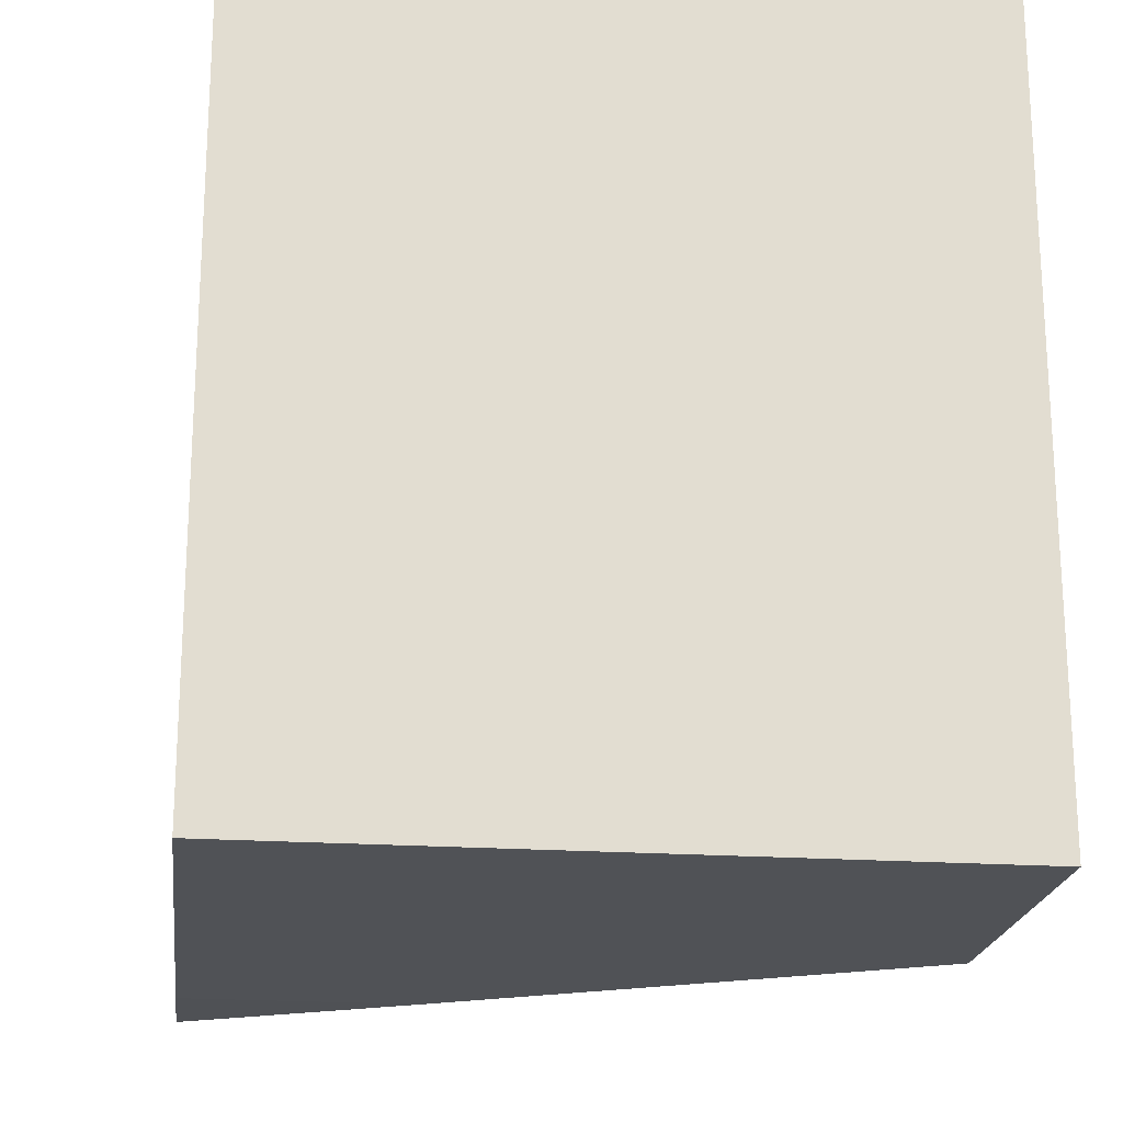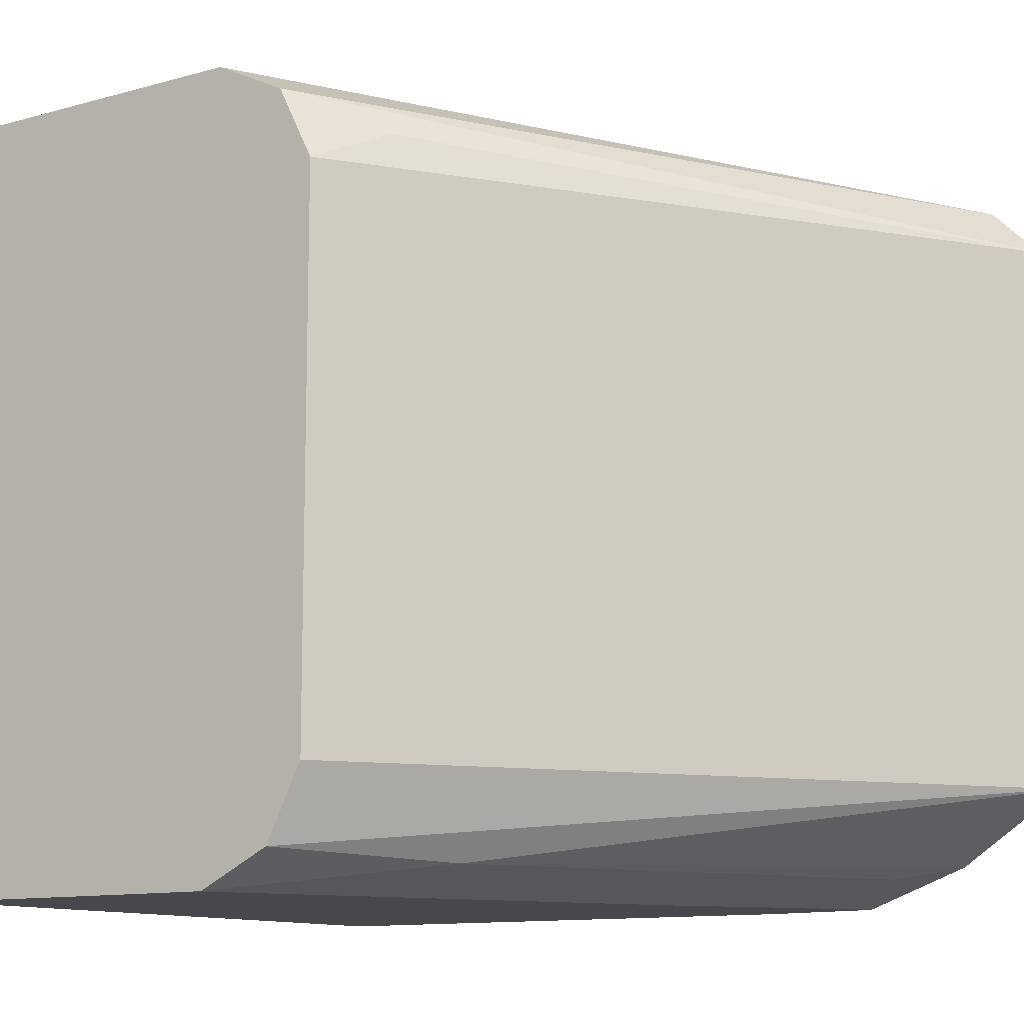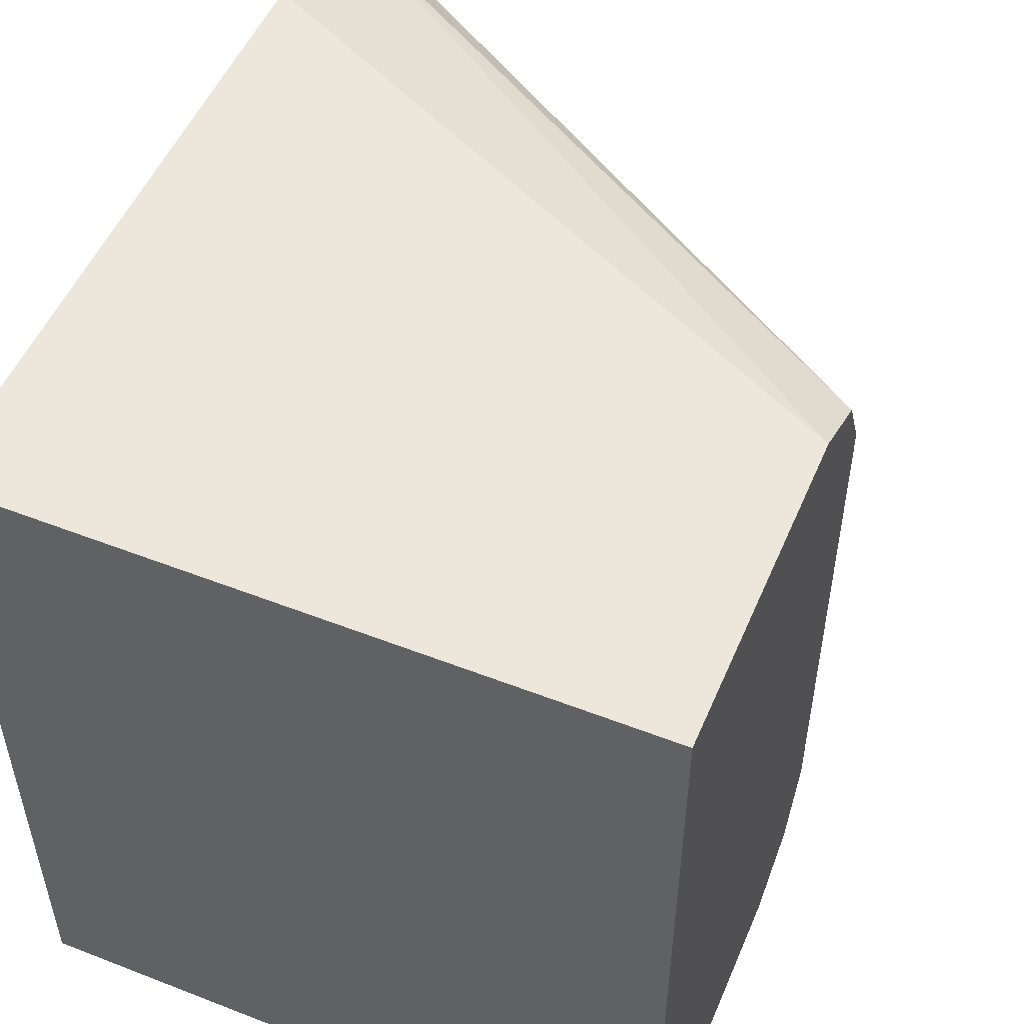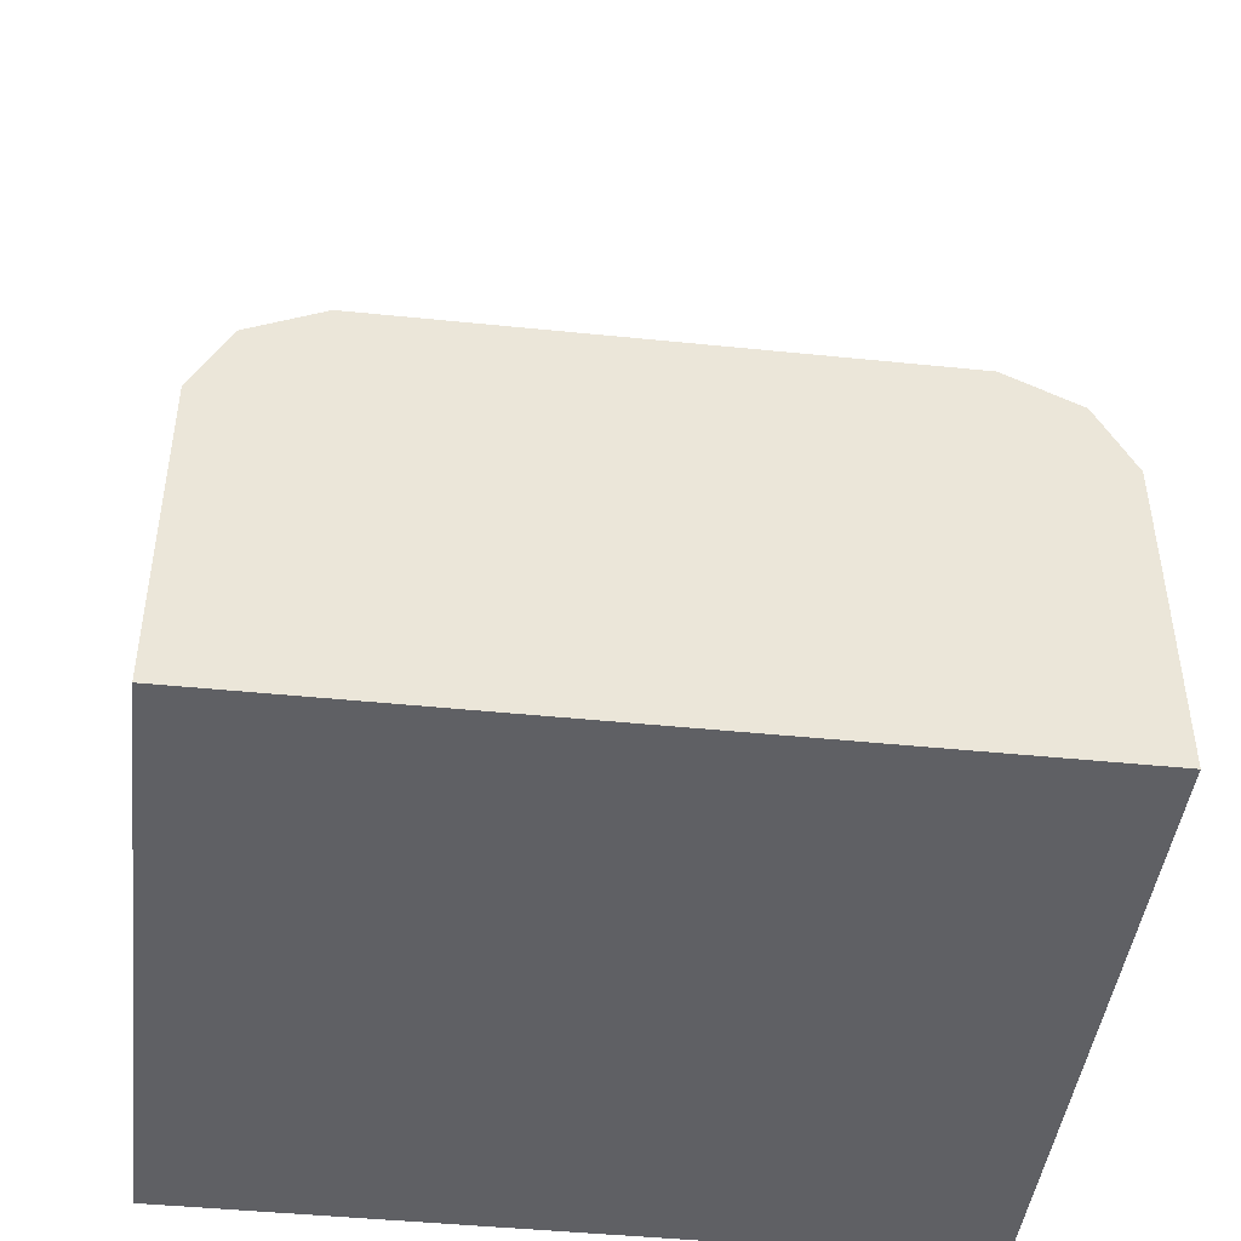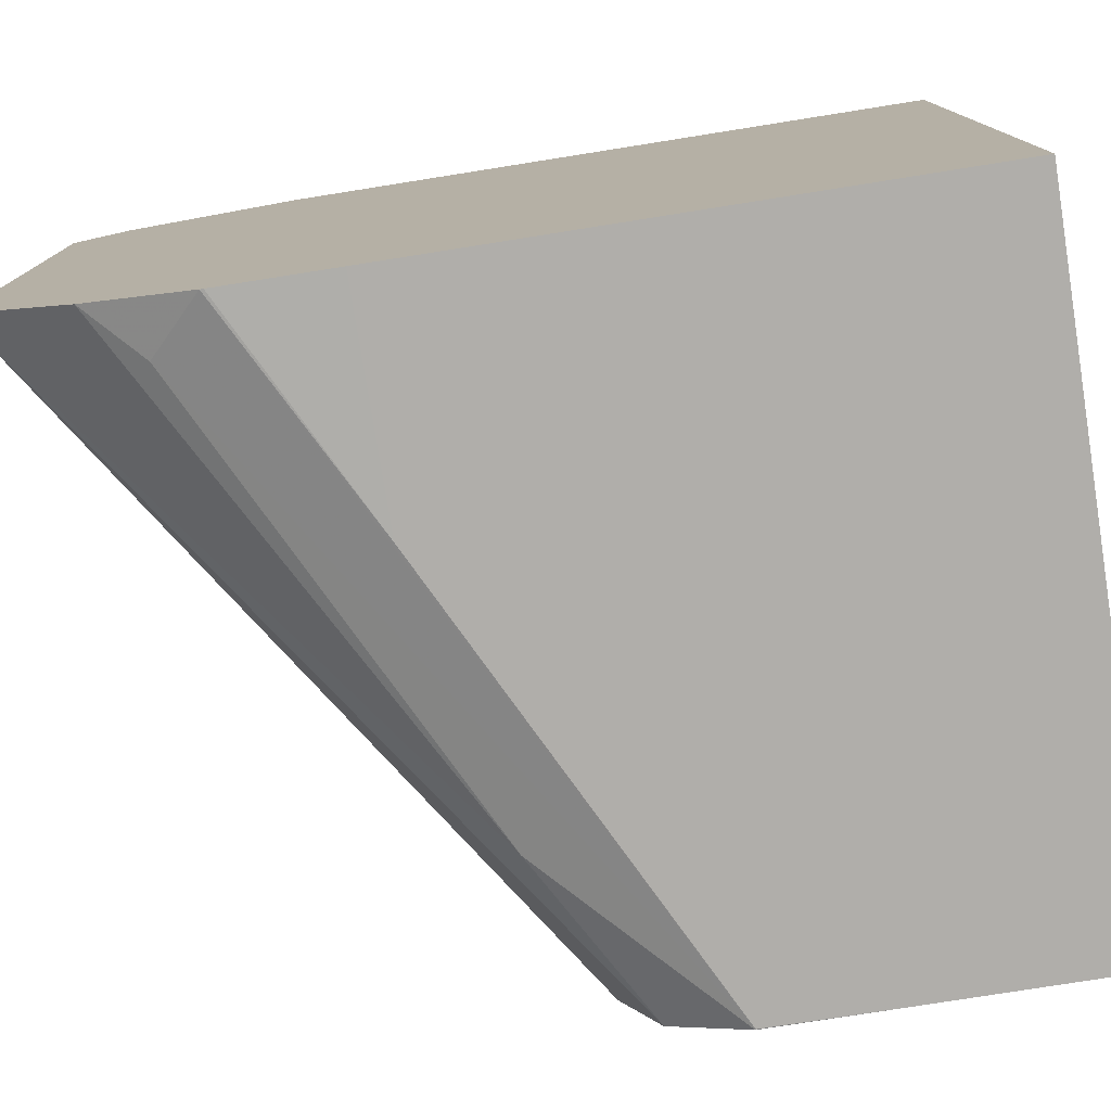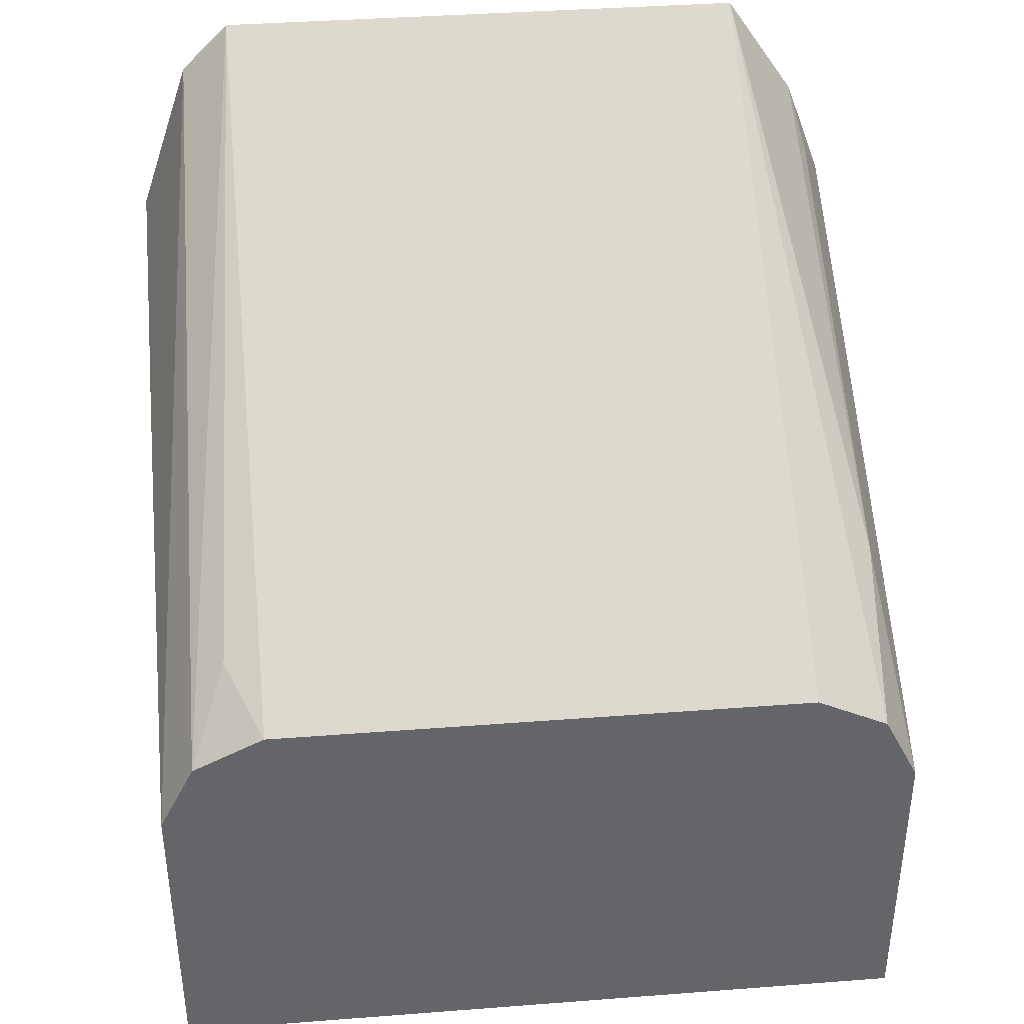
<metadata>
{"format":"obj","ext":"obj","renderer":"f3d","projection":"perspective","resolution":1024,"background":"white","views":[{"elev":-20.7,"azim":173.0,"up":"+Y"},{"elev":-11.5,"azim":-56.2,"up":"+Y"},{"elev":52.0,"azim":-157.2,"up":"+Y"},{"elev":-44.9,"azim":-96.8,"up":"+Z"},{"elev":-77.8,"azim":99.0,"up":"+Y"},{"elev":38.8,"azim":-95.5,"up":"+Z"}]}
</metadata>
<code>
v 0.336 0.0504 0.08399
v 0.3691 0.04175 0.1257
v 0.3691 0.0503 0.1007
v 0.3691 0.0504 0.08399
v 0.2687 0.0504 0.05041
v 0.3691 0.0341 0.1334
v 0.2687 0.0448 0.06161
v 0.3691 0.0504 0.001385
v 0.2687 0.0504 0.001385
v 0.3691 -0.04989 0.1334
v 0.28 0.0392 0.07279
v 0.2687 0.0336 0.06721
v 0.3691 -0.0672 0.001385
v 0.2687 -0.0672 0.001385
v 0.294 -0.063 0.0756
v 0.3691 -0.06102 0.1171
v 0.2687 -0.0504 0.06721
v 0.2687 -0.0616 0.06161
v 0.3691 -0.0672 0.08399
v 0.2687 -0.0672 0.0337
v 0.3612 -0.063 0.1092
v 0.2687 -0.06717 0.05048
v 0.3691 -0.06695 0.1013
v 0.3691 -0.06701 0.1008
v 0.336 -0.0672 0.08399
v 0.2688 -0.0672 0.05041
v 0.3024 -0.0672 0.06721
f 13 25 27
f 13 19 25
f 10 18 15
f 10 17 18
f 7 12 11
f 8 14 9
f 8 13 14
f 6 17 10
f 23 27 25
f 10 15 16
f 13 27 26
f 22 27 23
f 13 20 14
f 15 21 16
f 15 18 22
f 15 22 21
f 16 21 23
f 19 24 25
f 20 26 22
f 21 22 23
f 22 26 27
f 23 25 24
f 6 12 17
f 13 26 20
f 6 11 12
f 2 8 4
f 5 12 7
f 6 7 11
f 1 3 4
f 1 4 8
f 1 8 9
f 1 9 5
f 1 5 2
f 2 6 10
f 2 10 16
f 2 16 23
f 2 23 24
f 2 24 19
f 1 2 3
f 2 13 8
f 2 19 13
f 5 18 17
f 5 22 18
f 5 20 22
f 5 17 12
f 5 9 14
f 2 7 6
f 2 5 7
f 2 4 3
f 5 14 20

</code>
